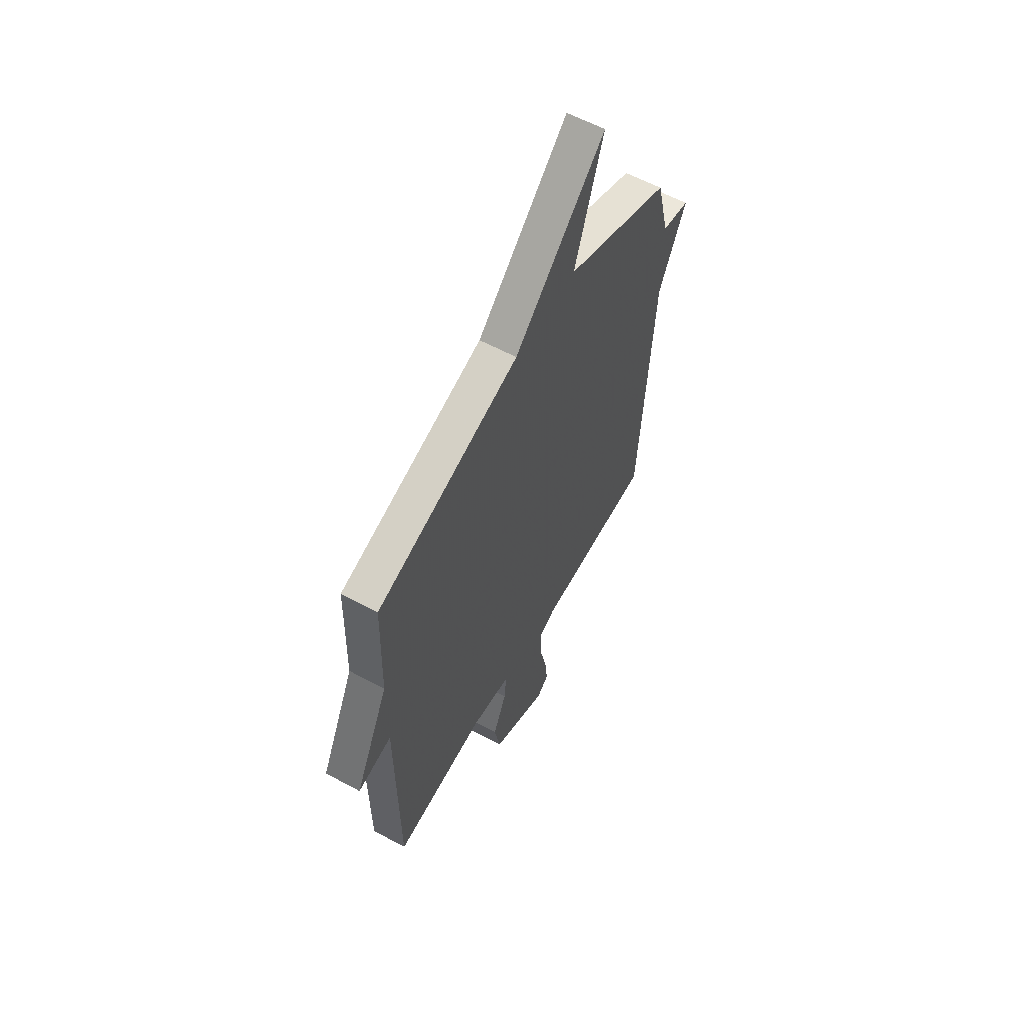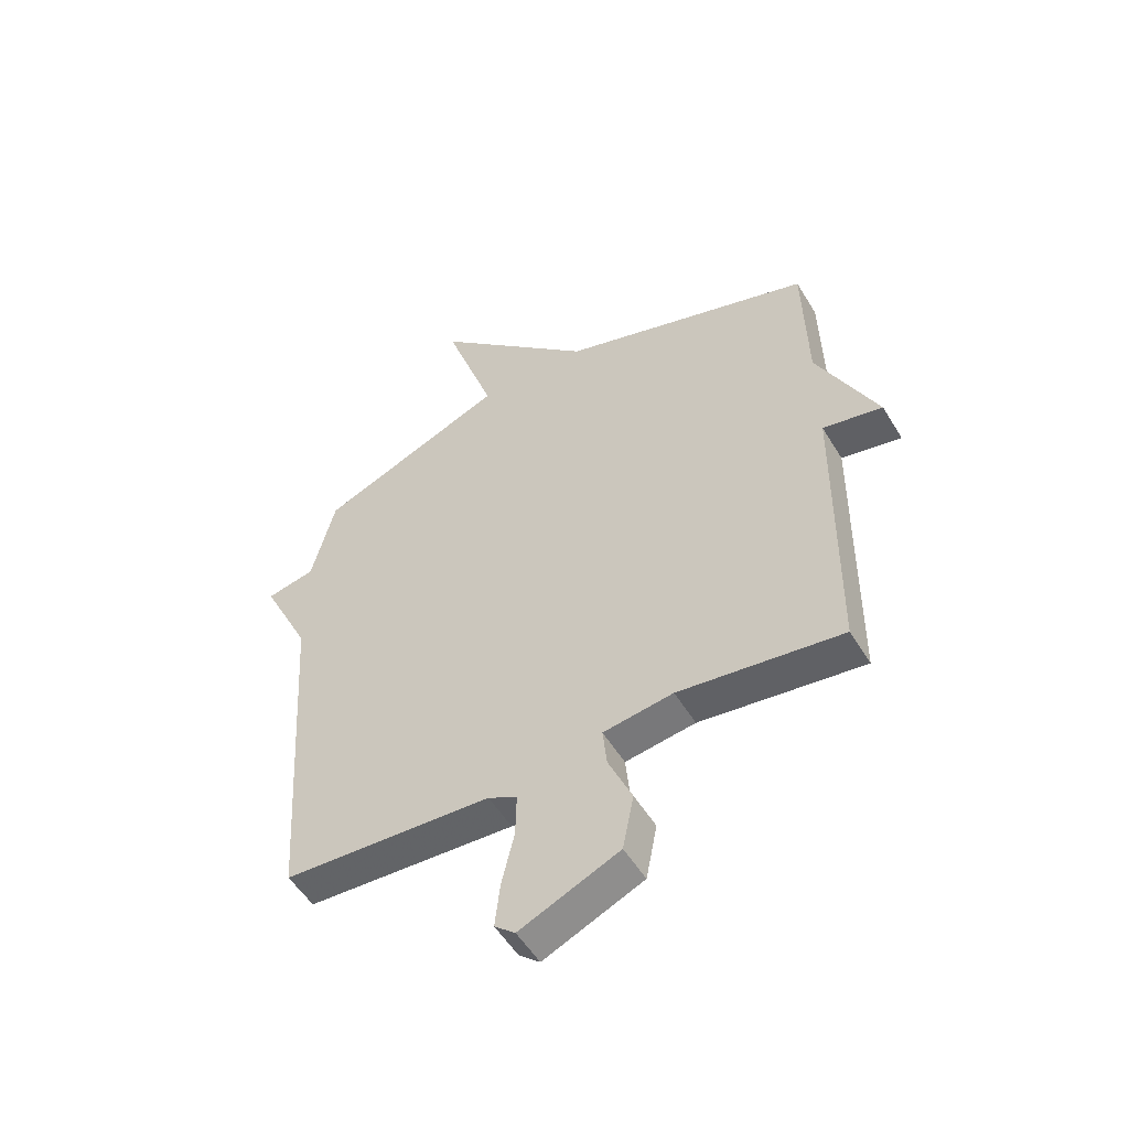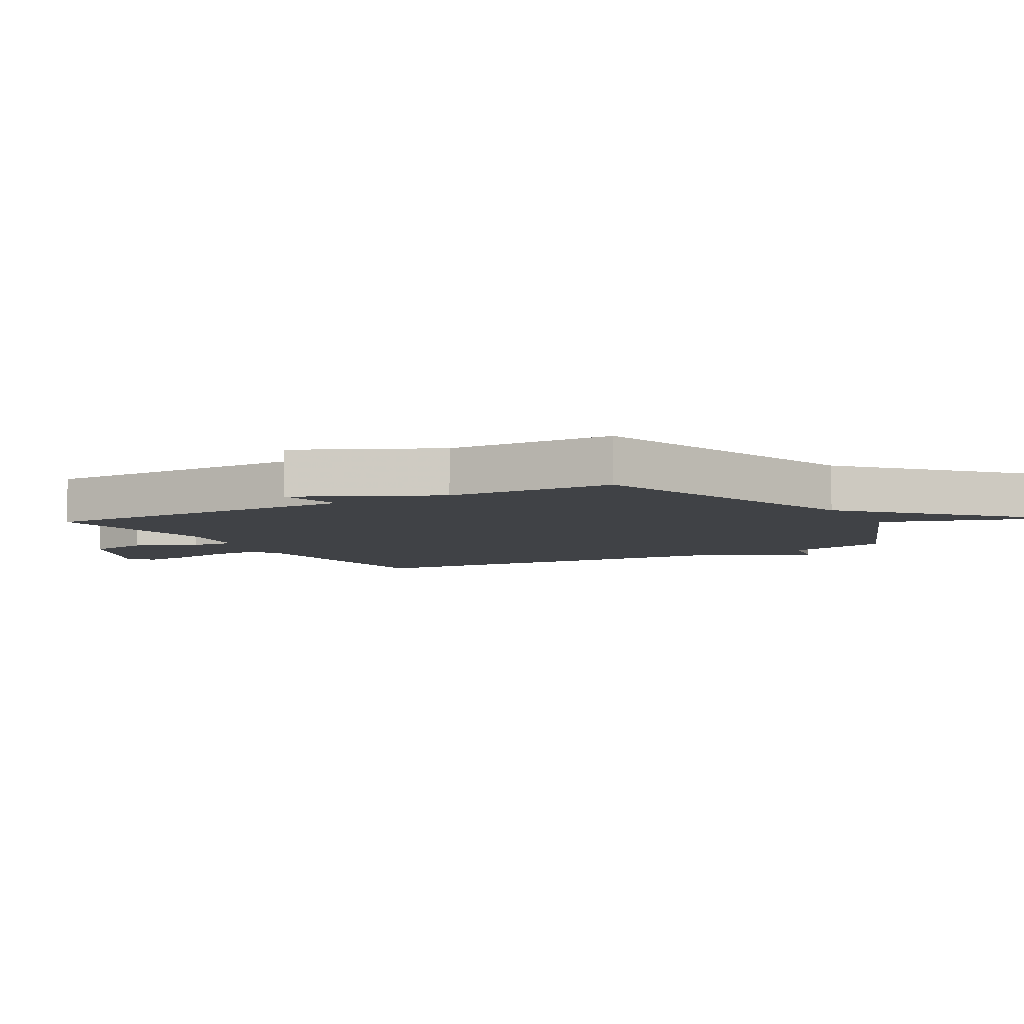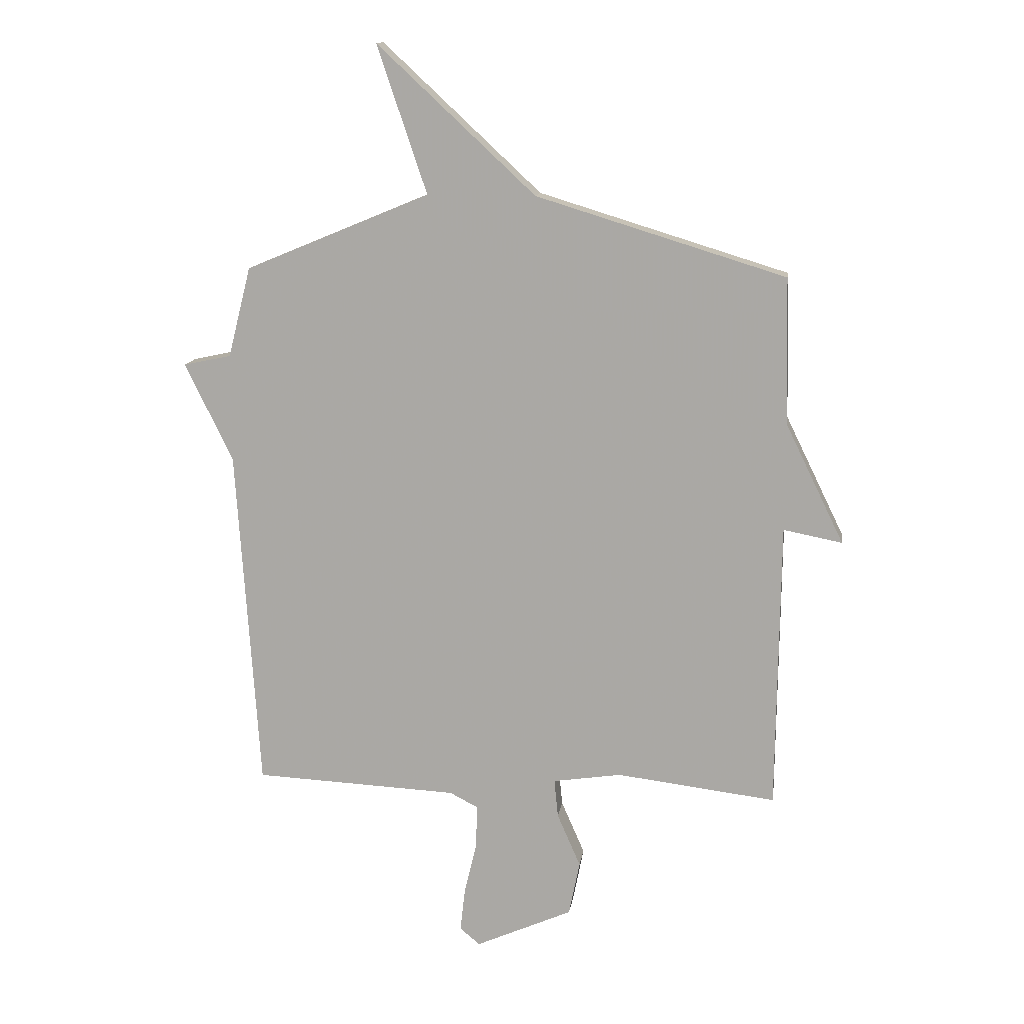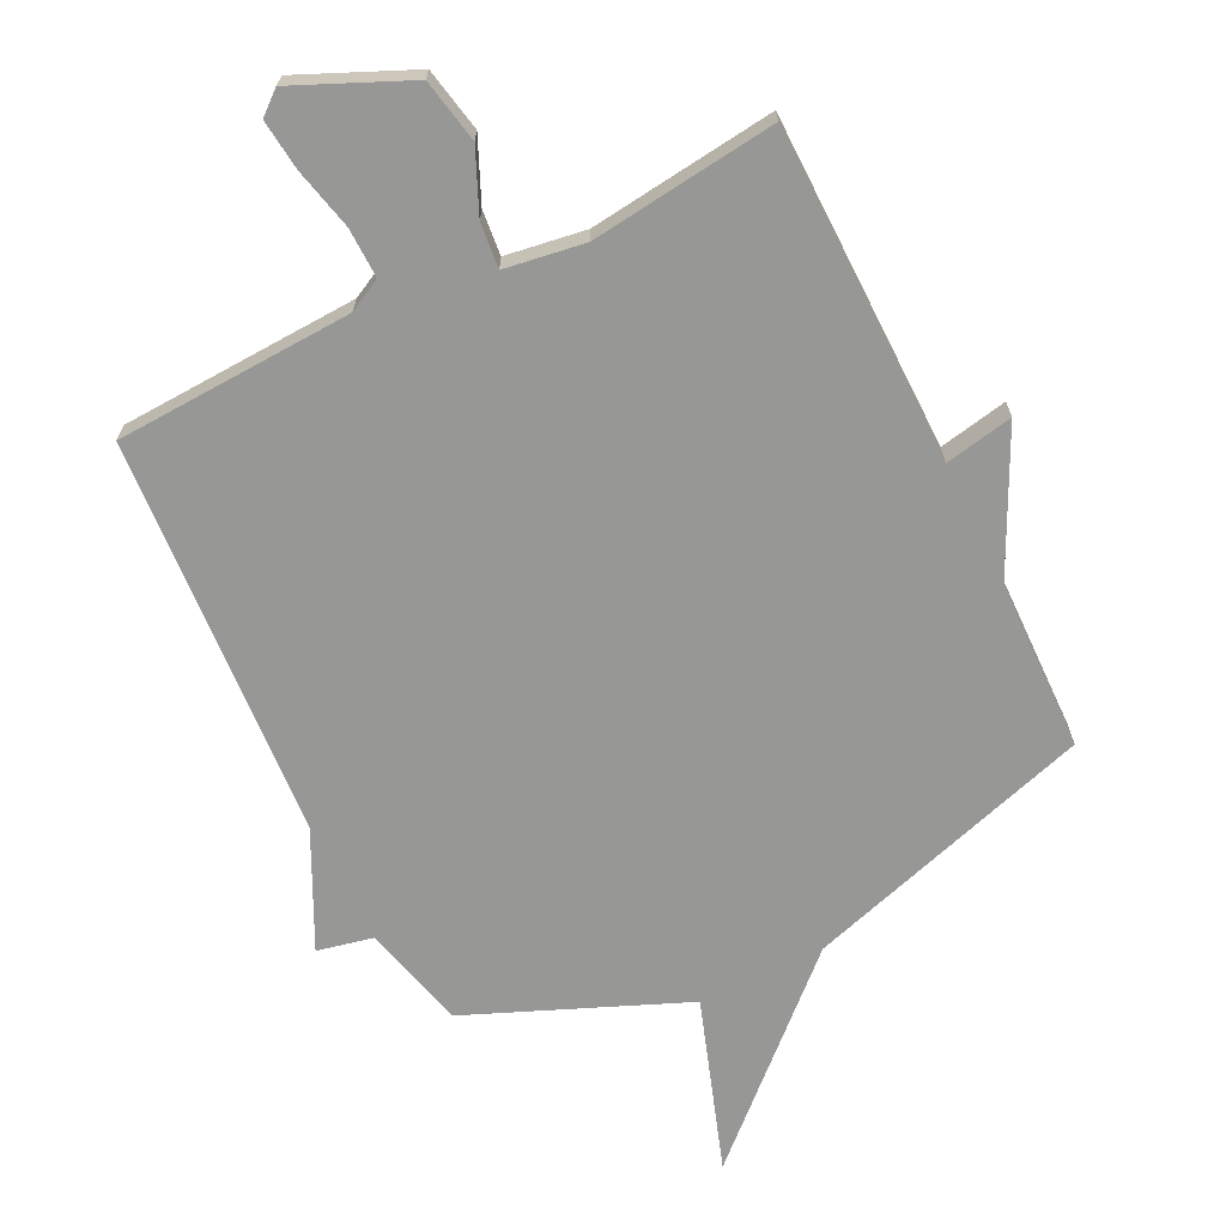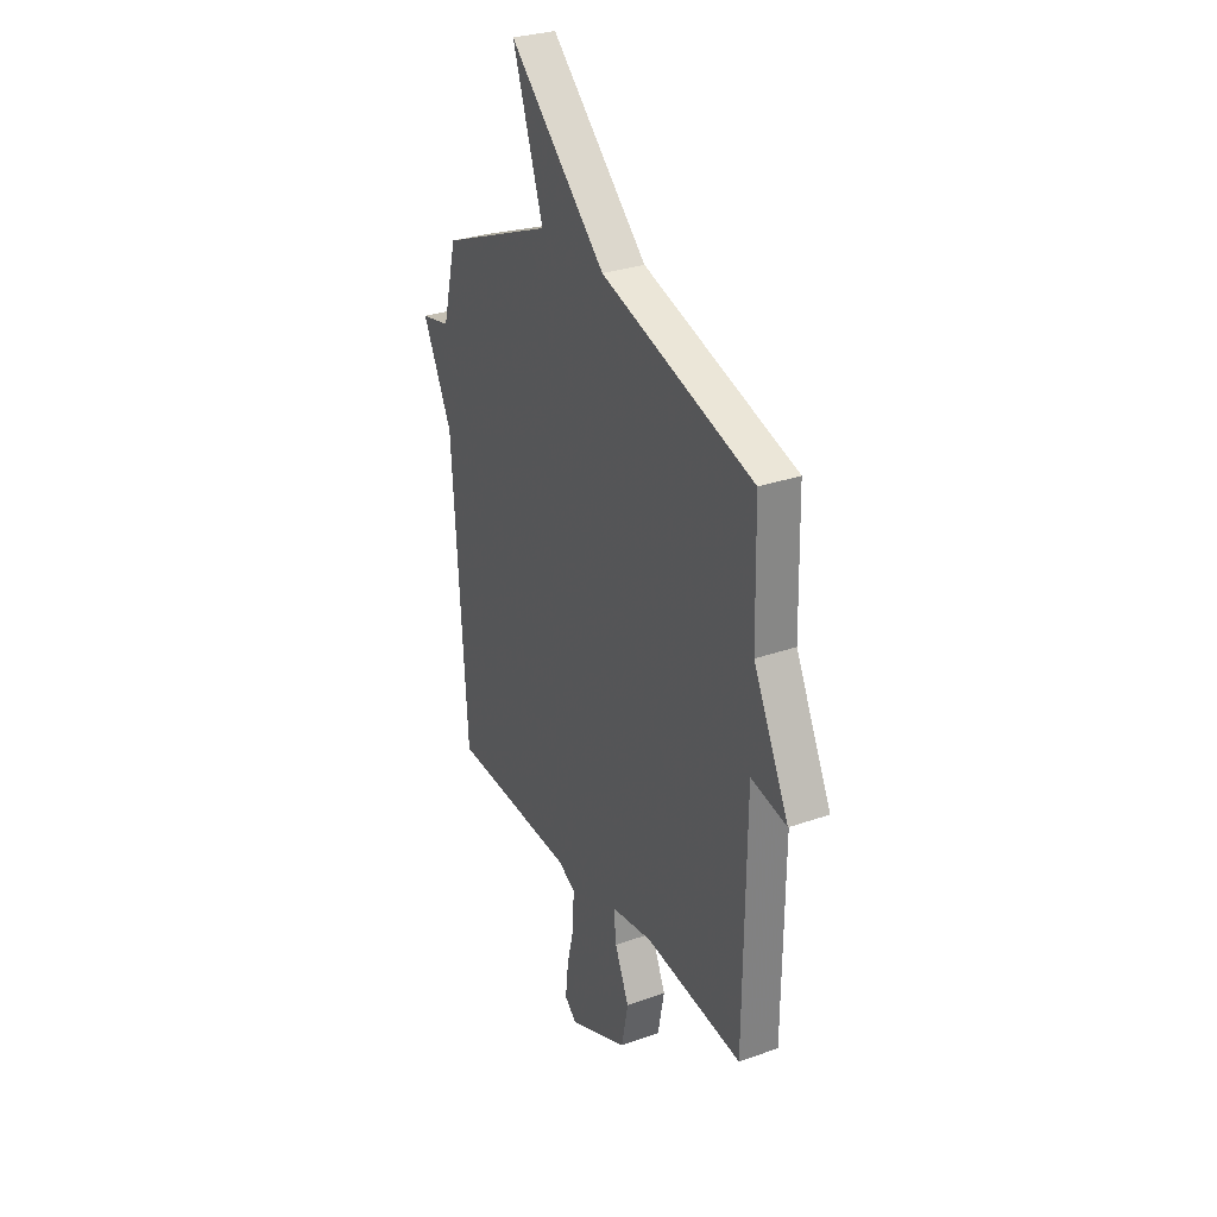
<metadata>
{"format":"obj","ext":"obj","renderer":"f3d","projection":"perspective","resolution":1024,"background":"white","views":[{"elev":59.3,"azim":-60.9,"up":"+Z"},{"elev":-52.7,"azim":-149.6,"up":"+Z"},{"elev":-6.3,"azim":-60.0,"up":"+Y"},{"elev":13.0,"azim":-171.9,"up":"+Z"},{"elev":-68.1,"azim":-153.8,"up":"+Y"},{"elev":29.9,"azim":-117.3,"up":"+Z"}]}
</metadata>
<code>
v 0.5 0.07 -0.5
v 0.124 0.07 -0.518
v 0.072 0.07 -0.545
v 0.074 0.07 -0.624
v 0.097 0.07 -0.721
v 0.106 0.07 -0.801
v 0.069 0.07 -0.832
v -0.11 0.07 -0.753
v -0.13 0.07 -0.652
v -0.087 0.07 -0.554
v -0.08 0.07 -0.483
v -0.206 0.07 -0.464
v -0.5 0.07 -0.5
v -0.506 0.07 0.031
v -0.614 0.07 0.01
v -0.506 0.07 0.231
v -0.5 0.07 0.5
v -0.04 0.07 0.641
v 0.252 0.07 0.913
v 0.16 0.07 0.641
v 0.5 0.07 0.5
v 0.542 0.07 0.334
v 0.63 0.07 0.315
v 0.542 0.07 0.134
v 0.5 0 -0.5
v 0.124 0 -0.518
v 0.072 0 -0.545
v 0.074 0 -0.624
v 0.097 0 -0.721
v 0.106 0 -0.801
v 0.069 0 -0.832
v -0.11 0 -0.753
v -0.13 0 -0.652
v -0.087 0 -0.554
v -0.08 0 -0.483
v -0.206 0 -0.464
v -0.5 0 -0.5
v -0.506 0 0.031
v -0.614 0 0.01
v -0.506 0 0.231
v -0.5 0 0.5
v -0.04 0 0.641
v 0.252 0 0.913
v 0.16 0 0.641
v 0.5 0 0.5
v 0.542 0 0.334
v 0.63 0 0.315
v 0.542 0 0.134
f 22 23 24
f 24 1 2
f 22 24 2
f 21 22 2
f 20 21 2
f 18 19 20
f 20 2 3
f 18 20 3
f 17 18 3
f 16 17 3
f 14 15 16
f 12 13 14 16
f 11 12 16
f 11 16 3 4
f 5 6 7
f 4 5 7
f 11 4 7
f 10 11 7
f 7 8 9 10
f 48 47 46
f 26 25 48
f 26 48 46
f 26 46 45
f 26 45 44
f 44 43 42
f 27 26 44
f 27 44 42
f 27 42 41
f 27 41 40
f 40 39 38
f 40 38 37 36
f 40 36 35
f 28 27 40 35
f 31 30 29
f 31 29 28
f 31 28 35
f 31 35 34
f 34 33 32 31
f 1 25 26 2
f 2 26 27 3
f 3 27 28 4
f 4 28 29 5
f 5 29 30 6
f 6 30 31 7
f 7 31 32 8
f 8 32 33 9
f 9 33 34 10
f 10 34 35 11
f 11 35 36 12
f 12 36 37 13
f 13 37 38 14
f 14 38 39 15
f 15 39 40 16
f 16 40 41 17
f 17 41 42 18
f 18 42 43 19
f 19 43 44 20
f 20 44 45 21
f 21 45 46 22
f 22 46 47 23
f 23 47 48 24
f 24 48 25 1

</code>
